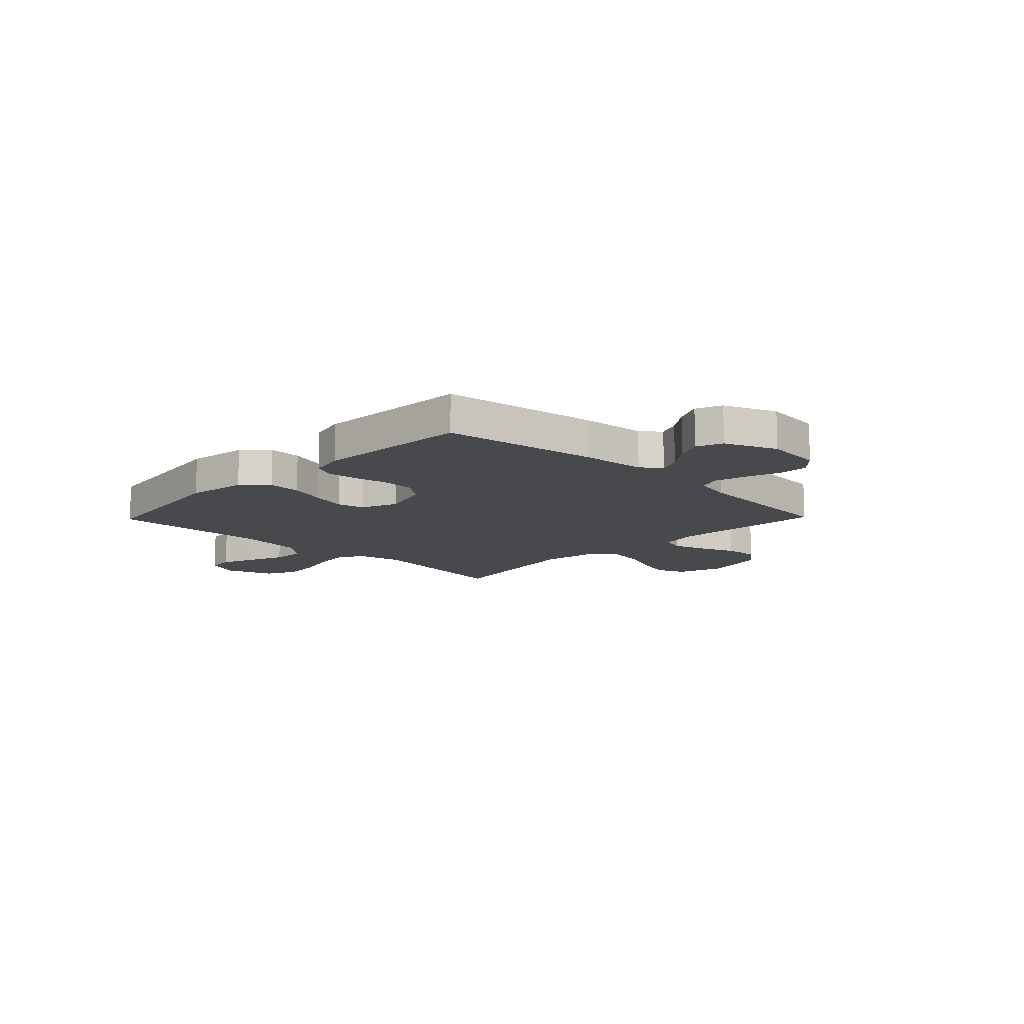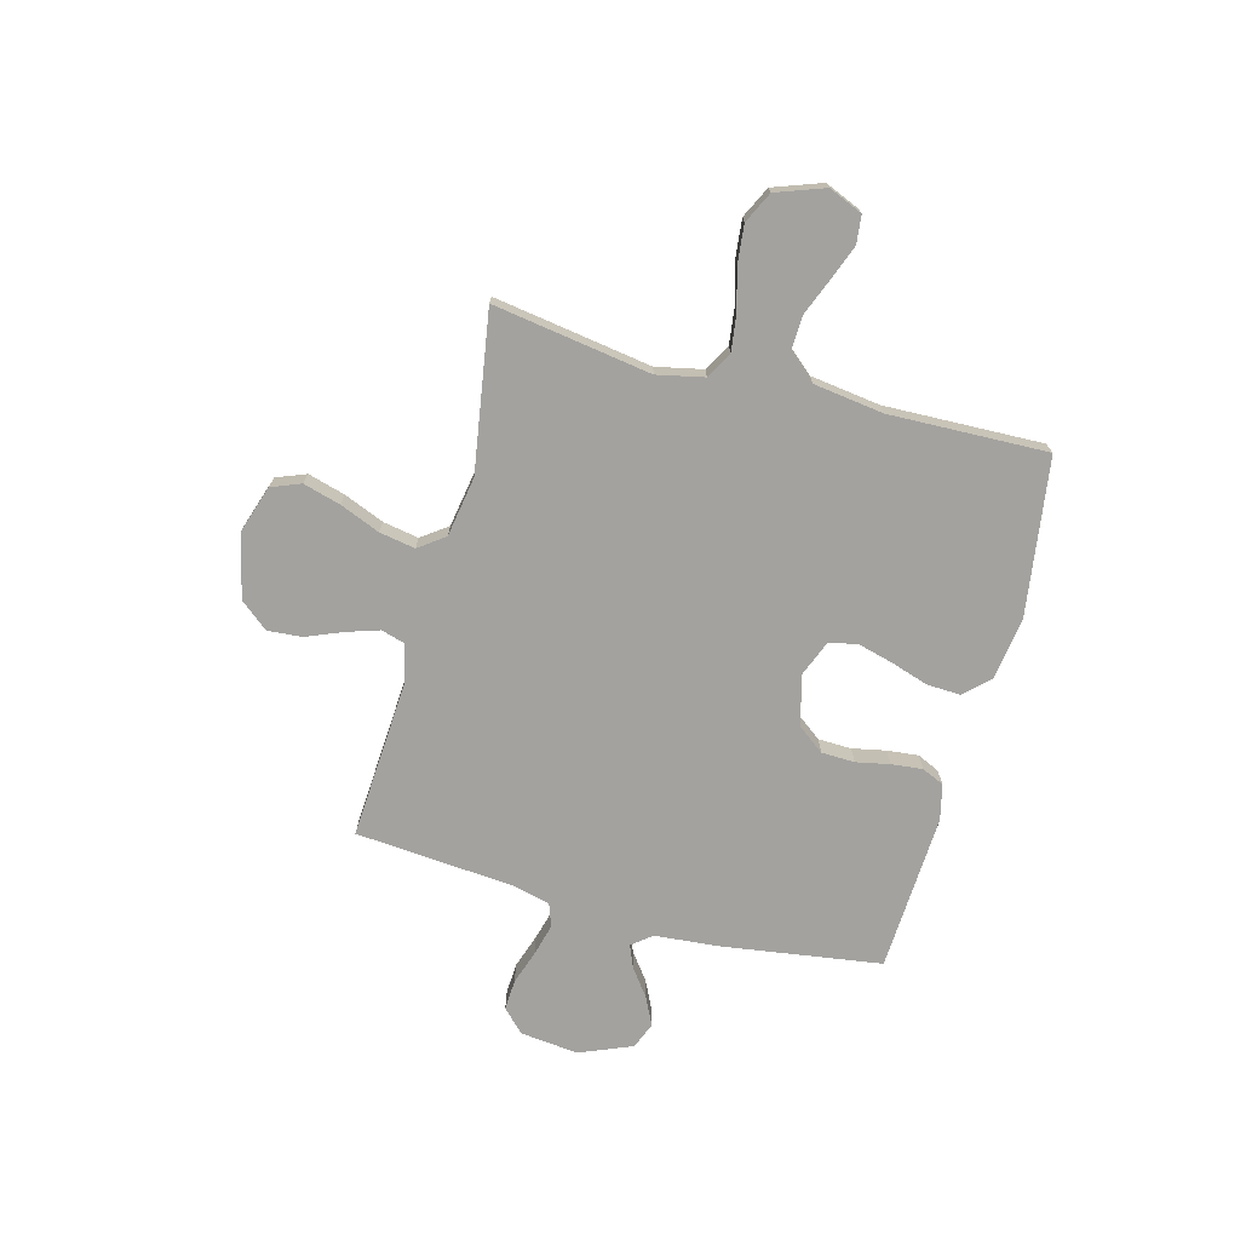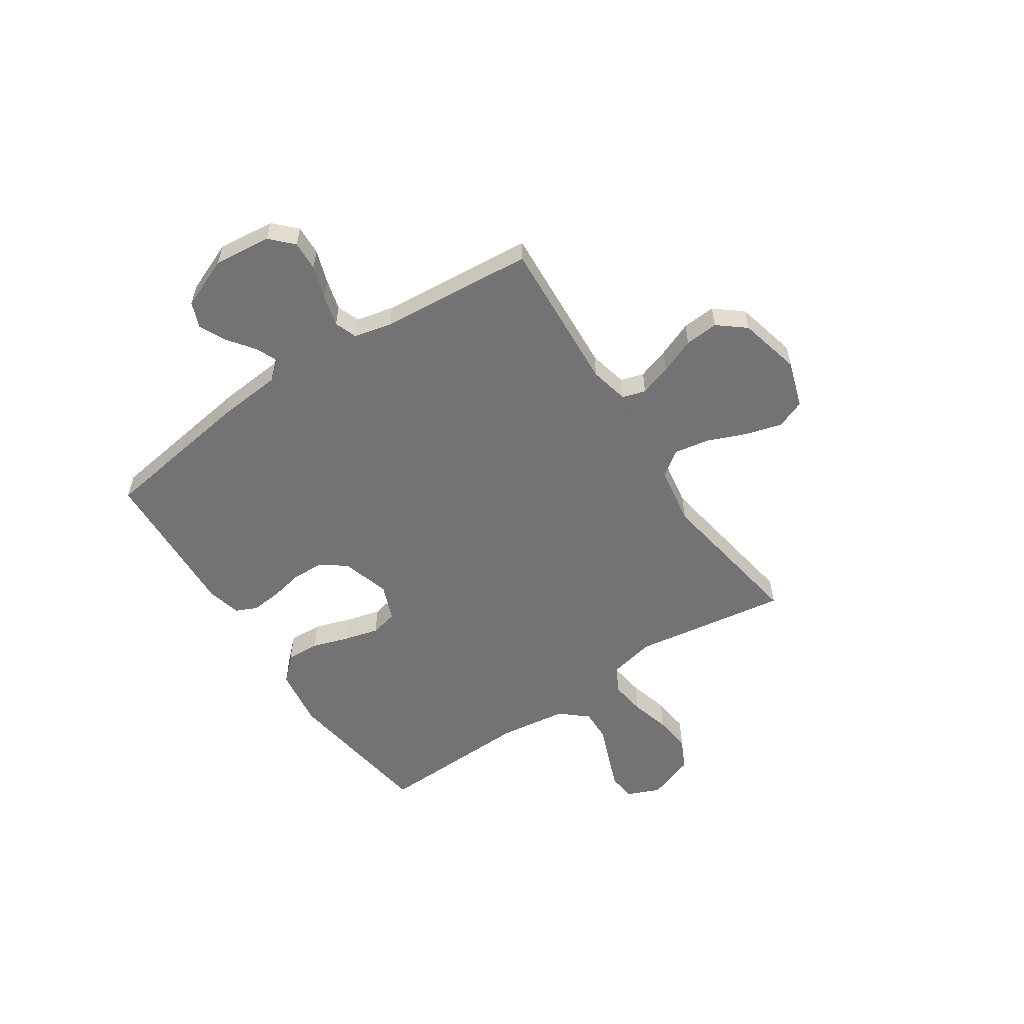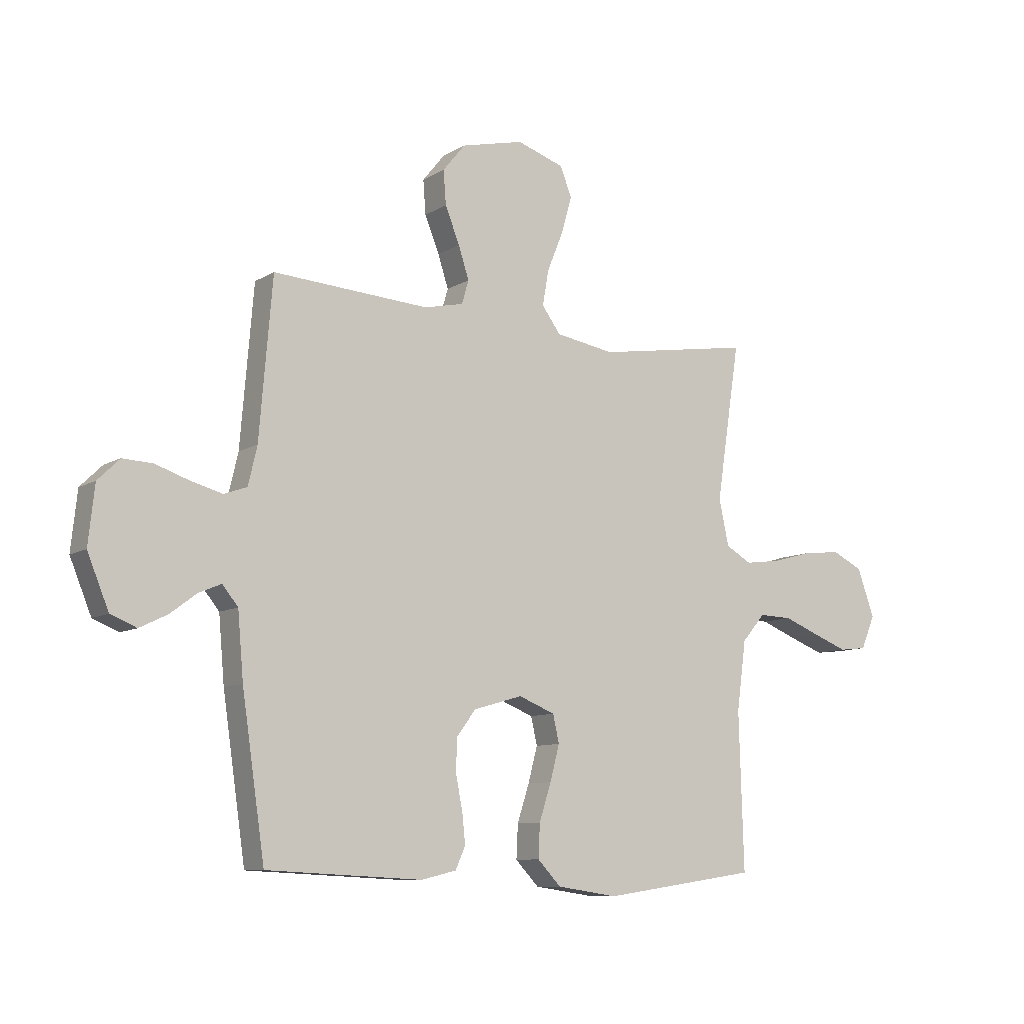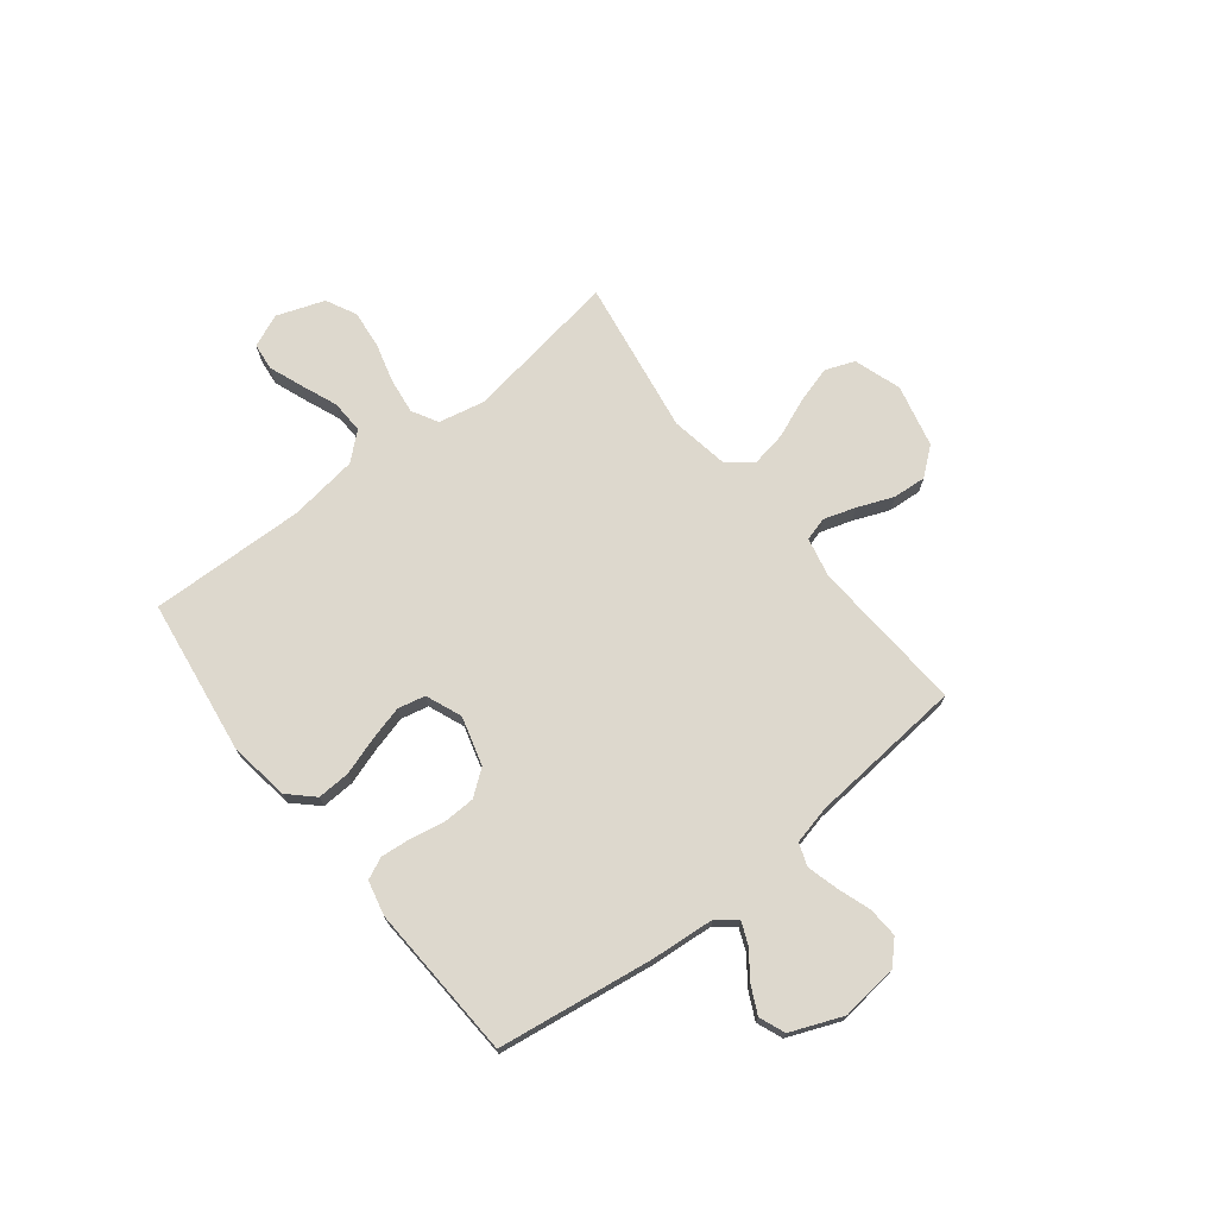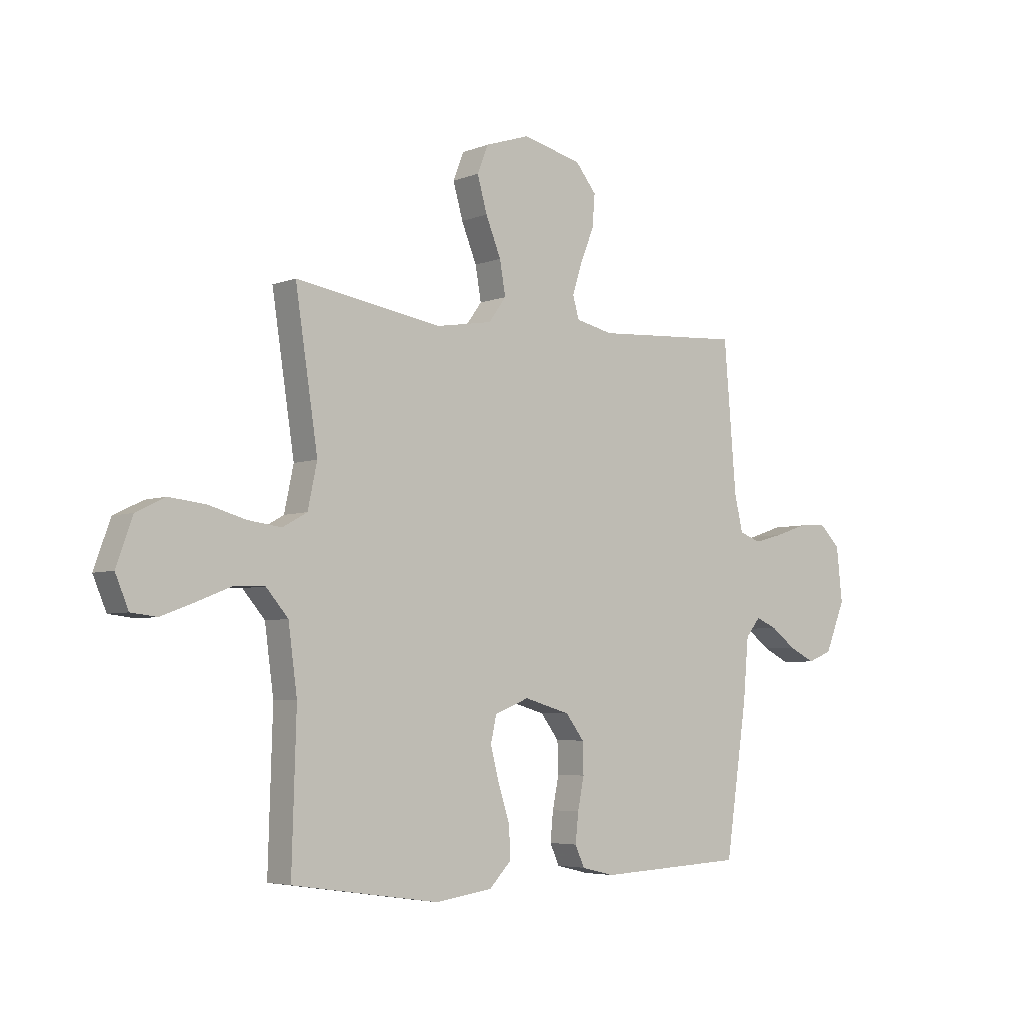
<metadata>
{"format":"obj","ext":"obj","renderer":"f3d","projection":"perspective","resolution":1024,"background":"white","views":[{"elev":-12.3,"azim":-134.1,"up":"+Y"},{"elev":-72.6,"azim":75.0,"up":"+Y"},{"elev":-56.0,"azim":-56.3,"up":"+Y"},{"elev":-9.3,"azim":-33.4,"up":"+Z"},{"elev":72.1,"azim":-128.3,"up":"+Y"},{"elev":-4.9,"azim":140.6,"up":"+Z"}]}
</metadata>
<code>
v 0.5 0.07 0.5
v 0.454 0.07 0.2
v 0.473 0.07 0.111
v 0.523 0.07 0.083
v 0.592 0.07 0.092
v 0.668 0.07 0.113
v 0.742 0.07 0.121
v 0.801 0.07 0.092
v 0.834 0.07 0
v 0.807 0.07 -0.064
v 0.754 0.07 -0.07
v 0.688 0.07 -0.045
v 0.618 0.07 -0.017
v 0.554 0.07 -0.015
v 0.509 0.07 -0.067
v 0.491 0.07 -0.2
v 0.5 0.07 -0.5
v 0.2 0.07 -0.543
v 0.083 0.07 -0.526
v 0.038 0.07 -0.479
v 0.041 0.07 -0.415
v 0.064 0.07 -0.344
v 0.082 0.07 -0.276
v 0.07 0.07 -0.223
v 0 0.07 -0.195
v -0.094 0.07 -0.222
v -0.131 0.07 -0.271
v -0.133 0.07 -0.334
v -0.12 0.07 -0.398
v -0.114 0.07 -0.457
v -0.133 0.07 -0.499
v -0.2 0.07 -0.515
v -0.5 0.07 -0.5
v -0.544 0.07 -0.2
v -0.555 0.07 -0.075
v -0.585 0.07 -0.038
v -0.628 0.07 -0.056
v -0.679 0.07 -0.094
v -0.732 0.07 -0.12
v -0.782 0.07 -0.1
v -0.823 0.07 0
v -0.811 0.07 0.111
v -0.769 0.07 0.152
v -0.711 0.07 0.149
v -0.646 0.07 0.127
v -0.586 0.07 0.111
v -0.542 0.07 0.127
v -0.525 0.07 0.2
v -0.5 0.07 0.5
v -0.2 0.07 0.481
v -0.124 0.07 0.498
v -0.111 0.07 0.543
v -0.131 0.07 0.605
v -0.159 0.07 0.674
v -0.164 0.07 0.739
v -0.121 0.07 0.792
v 0 0.07 0.821
v 0.091 0.07 0.791
v 0.113 0.07 0.735
v 0.093 0.07 0.664
v 0.062 0.07 0.588
v 0.05 0.07 0.52
v 0.086 0.07 0.471
v 0.2 0.07 0.452
v 0.5 0 0.5
v 0.454 0 0.2
v 0.473 0 0.111
v 0.523 0 0.083
v 0.592 0 0.092
v 0.668 0 0.113
v 0.742 0 0.121
v 0.801 0 0.092
v 0.834 0 0
v 0.807 0 -0.064
v 0.754 0 -0.07
v 0.688 0 -0.045
v 0.618 0 -0.017
v 0.554 0 -0.015
v 0.509 0 -0.067
v 0.491 0 -0.2
v 0.5 0 -0.5
v 0.2 0 -0.543
v 0.083 0 -0.526
v 0.038 0 -0.479
v 0.041 0 -0.415
v 0.064 0 -0.344
v 0.082 0 -0.276
v 0.07 0 -0.223
v 0 0 -0.195
v -0.094 0 -0.222
v -0.131 0 -0.271
v -0.133 0 -0.334
v -0.12 0 -0.398
v -0.114 0 -0.457
v -0.133 0 -0.499
v -0.2 0 -0.515
v -0.5 0 -0.5
v -0.544 0 -0.2
v -0.555 0 -0.075
v -0.585 0 -0.038
v -0.628 0 -0.056
v -0.679 0 -0.094
v -0.732 0 -0.12
v -0.782 0 -0.1
v -0.823 0 0
v -0.811 0 0.111
v -0.769 0 0.152
v -0.711 0 0.149
v -0.646 0 0.127
v -0.586 0 0.111
v -0.542 0 0.127
v -0.525 0 0.2
v -0.5 0 0.5
v -0.2 0 0.481
v -0.124 0 0.498
v -0.111 0 0.543
v -0.131 0 0.605
v -0.159 0 0.674
v -0.164 0 0.739
v -0.121 0 0.792
v 0 0 0.821
v 0.091 0 0.791
v 0.113 0 0.735
v 0.093 0 0.664
v 0.062 0 0.588
v 0.05 0 0.52
v 0.086 0 0.471
v 0.2 0 0.452
f 59 60 61
f 58 59 61
f 57 58 61
f 56 57 61
f 55 56 61
f 54 55 61
f 53 54 61
f 52 53 61 62
f 51 52 62 63
f 48 49 50
f 51 63 64
f 50 51 64
f 48 50 64
f 47 48 64
f 43 44 45
f 42 43 45
f 41 42 45
f 40 41 45
f 39 40 45
f 38 39 45
f 37 38 45
f 36 37 45 46
f 35 36 46 47
f 34 35 47
f 33 34 47
f 32 33 47
f 31 32 47
f 30 31 47
f 29 30 47
f 28 29 47
f 20 21 22
f 19 20 22
f 18 19 22
f 17 18 22
f 16 17 22
f 15 16 22 23
f 14 15 23 24
f 11 12 13
f 10 11 13
f 9 10 13
f 8 9 13
f 7 8 13
f 6 7 13
f 5 6 13
f 4 5 13 14
f 14 24 25
f 4 14 25
f 3 4 25
f 64 1 2
f 3 25 26
f 2 3 26
f 64 2 26
f 47 64 26
f 27 28 47
f 26 27 47
f 125 124 123
f 125 123 122
f 125 122 121
f 125 121 120
f 125 120 119
f 125 119 118
f 125 118 117
f 126 125 117 116
f 127 126 116 115
f 114 113 112
f 128 127 115
f 128 115 114
f 128 114 112
f 128 112 111
f 109 108 107
f 109 107 106
f 109 106 105
f 109 105 104
f 109 104 103
f 109 103 102
f 109 102 101
f 110 109 101 100
f 111 110 100 99
f 111 99 98
f 111 98 97
f 111 97 96
f 111 96 95
f 111 95 94
f 111 94 93
f 111 93 92
f 86 85 84
f 86 84 83
f 86 83 82
f 86 82 81
f 86 81 80
f 87 86 80 79
f 88 87 79 78
f 77 76 75
f 77 75 74
f 77 74 73
f 77 73 72
f 77 72 71
f 77 71 70
f 77 70 69
f 78 77 69 68
f 89 88 78
f 89 78 68
f 89 68 67
f 66 65 128
f 90 89 67
f 90 67 66
f 90 66 128
f 90 128 111
f 111 92 91
f 111 91 90
f 1 65 66 2
f 2 66 67 3
f 3 67 68 4
f 4 68 69 5
f 5 69 70 6
f 6 70 71 7
f 7 71 72 8
f 8 72 73 9
f 9 73 74 10
f 10 74 75 11
f 11 75 76 12
f 12 76 77 13
f 13 77 78 14
f 14 78 79 15
f 15 79 80 16
f 16 80 81 17
f 17 81 82 18
f 18 82 83 19
f 19 83 84 20
f 20 84 85 21
f 21 85 86 22
f 22 86 87 23
f 23 87 88 24
f 24 88 89 25
f 25 89 90 26
f 26 90 91 27
f 27 91 92 28
f 28 92 93 29
f 29 93 94 30
f 30 94 95 31
f 31 95 96 32
f 32 96 97 33
f 33 97 98 34
f 34 98 99 35
f 35 99 100 36
f 36 100 101 37
f 37 101 102 38
f 38 102 103 39
f 39 103 104 40
f 40 104 105 41
f 41 105 106 42
f 42 106 107 43
f 43 107 108 44
f 44 108 109 45
f 45 109 110 46
f 46 110 111 47
f 47 111 112 48
f 48 112 113 49
f 49 113 114 50
f 50 114 115 51
f 51 115 116 52
f 52 116 117 53
f 53 117 118 54
f 54 118 119 55
f 55 119 120 56
f 56 120 121 57
f 57 121 122 58
f 58 122 123 59
f 59 123 124 60
f 60 124 125 61
f 61 125 126 62
f 62 126 127 63
f 63 127 128 64
f 64 128 65 1

</code>
